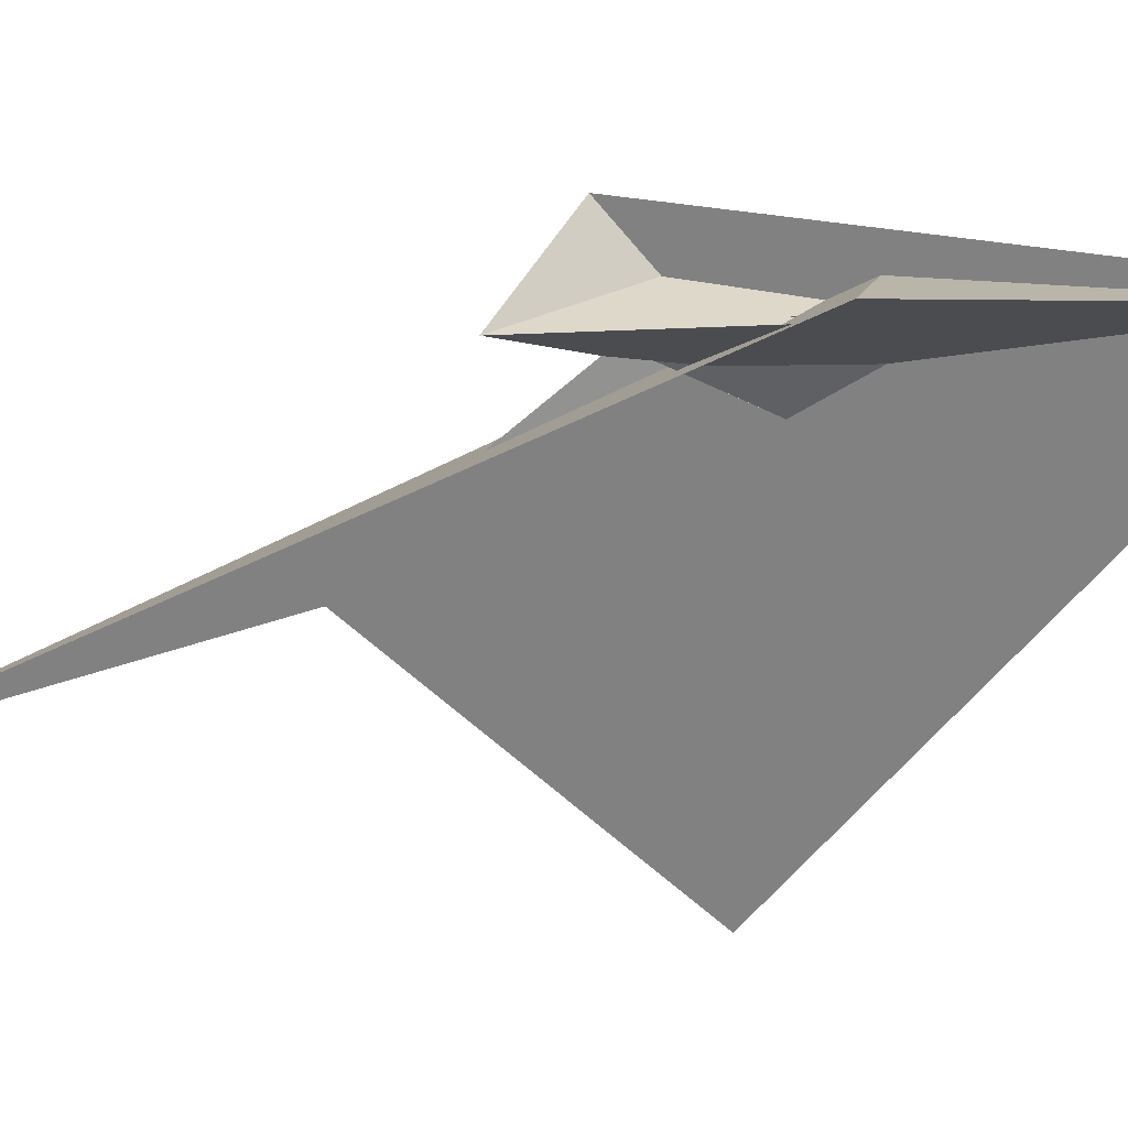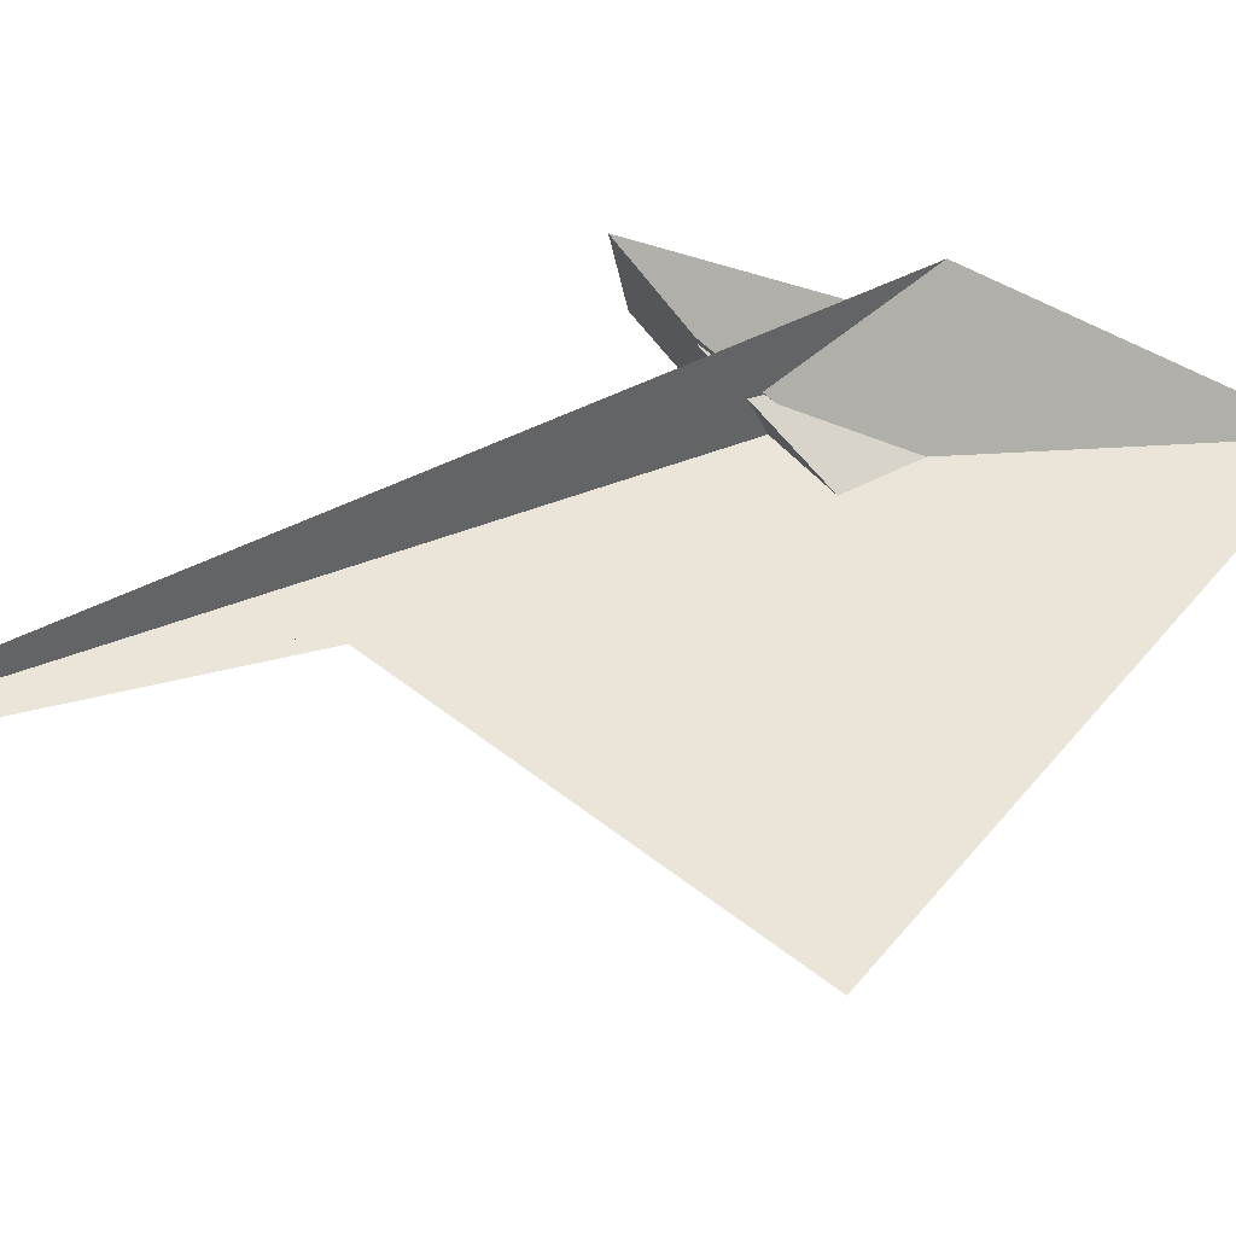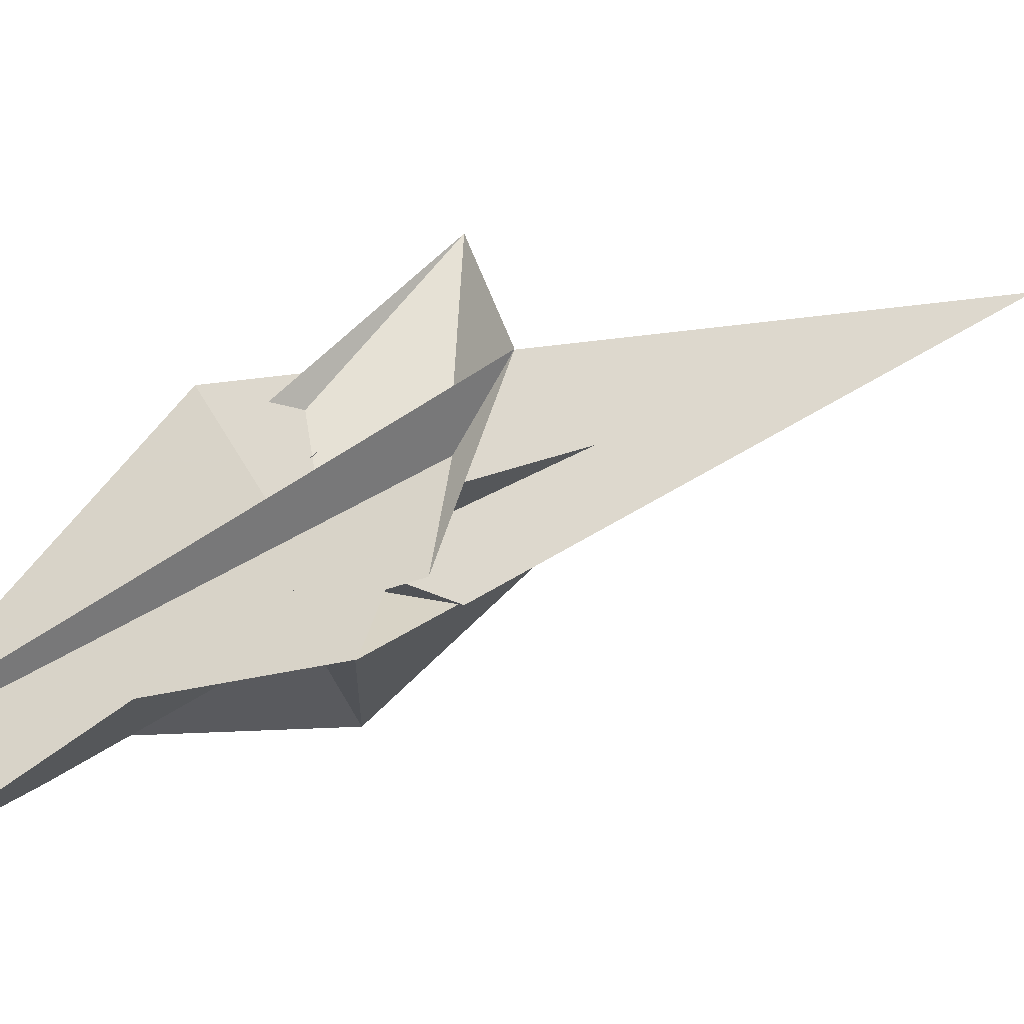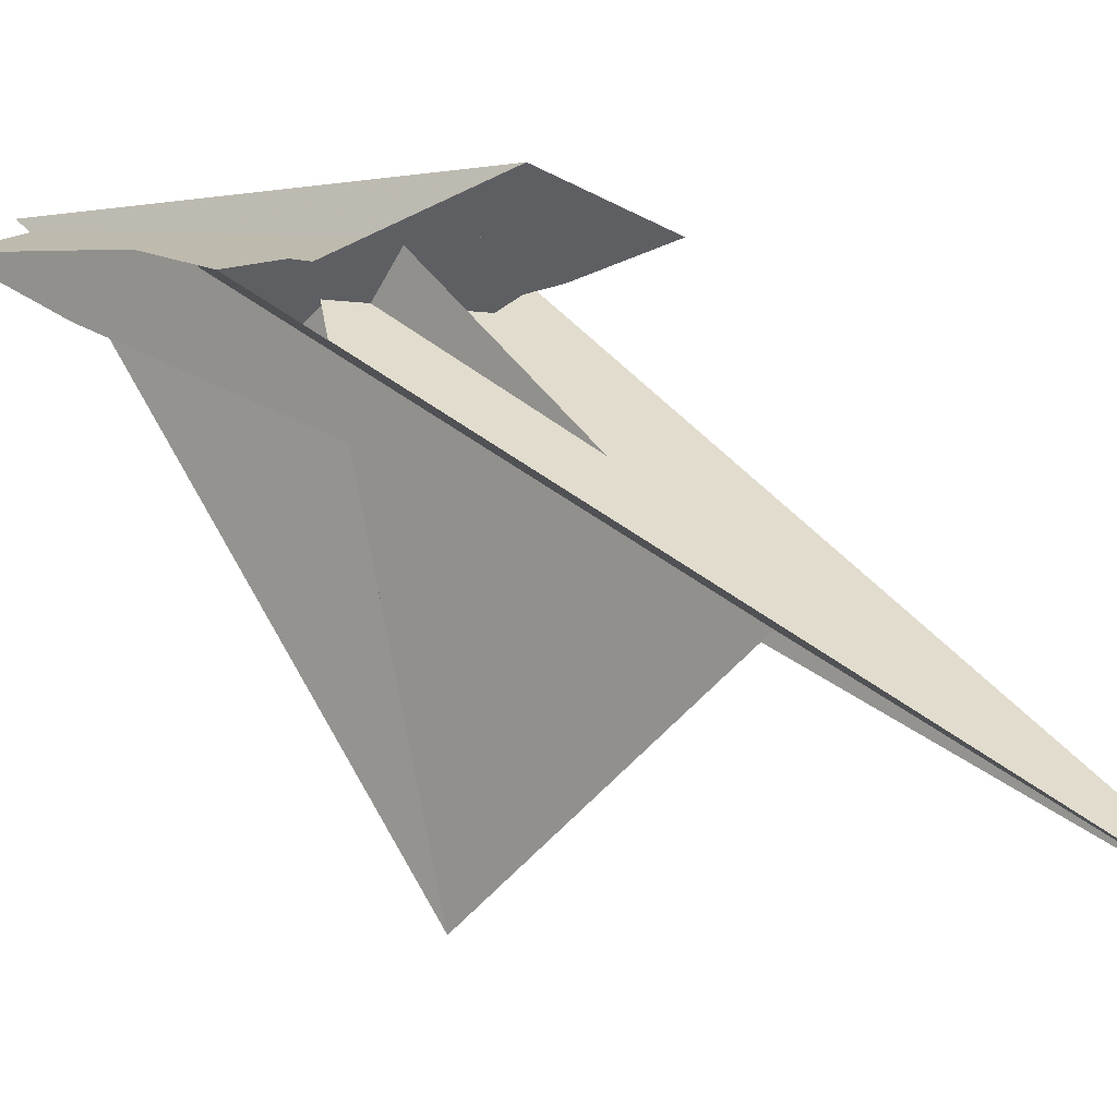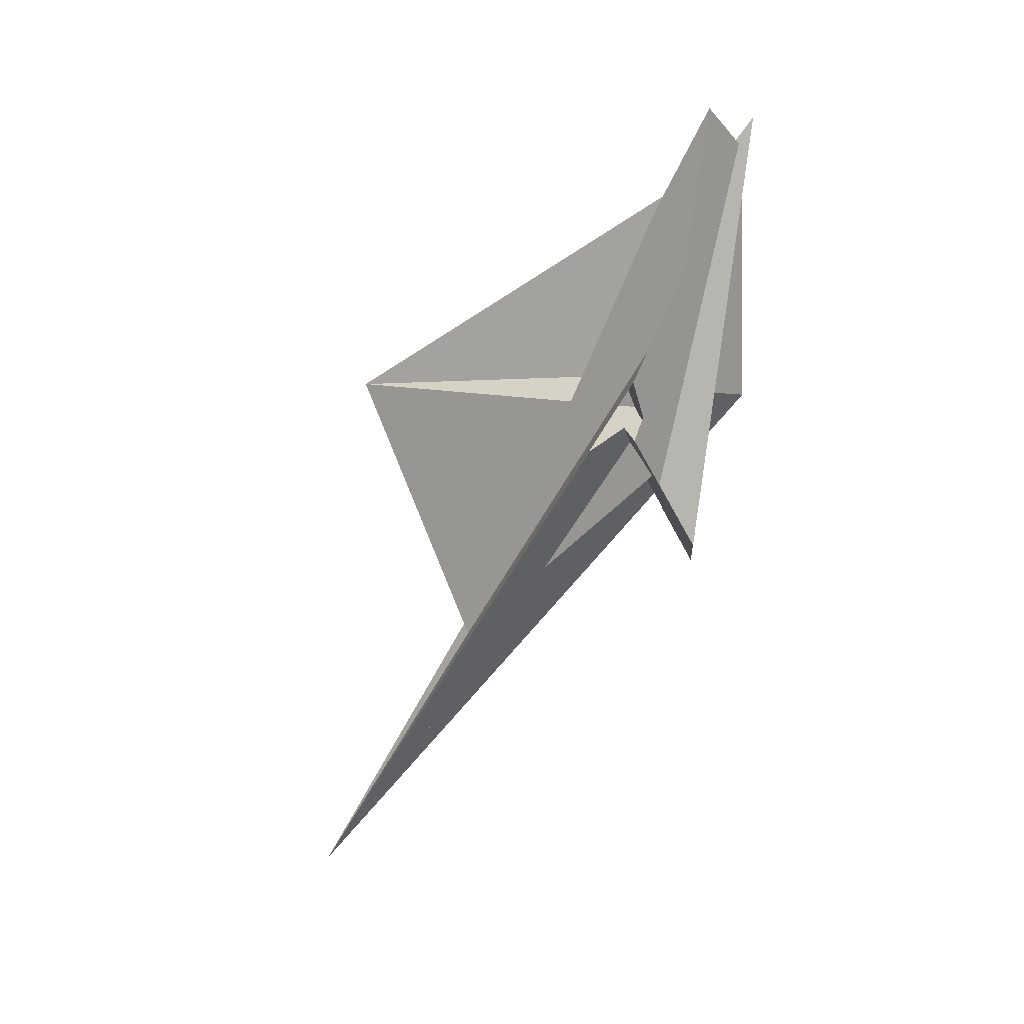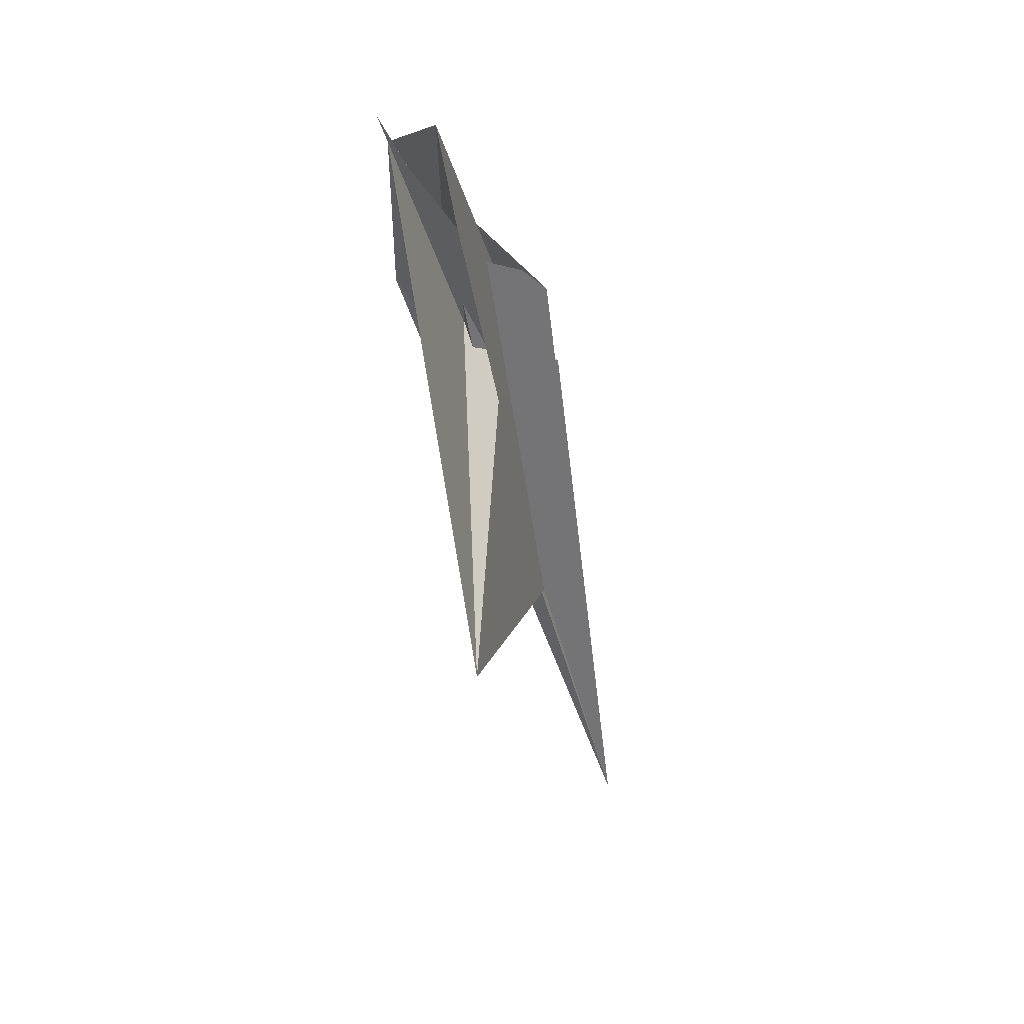
<metadata>
{"format":"obj","ext":"obj","renderer":"f3d","projection":"perspective","resolution":1024,"background":"white","views":[{"elev":31.9,"azim":87.4,"up":"+Z"},{"elev":-36.6,"azim":60.8,"up":"+Z"},{"elev":61.4,"azim":-141.1,"up":"+Z"},{"elev":0.5,"azim":-65.2,"up":"+Z"},{"elev":23.4,"azim":-61.1,"up":"+Y"},{"elev":65.6,"azim":175.8,"up":"+Y"}]}
</metadata>
<code>
v 42.25 133.8 25.94
v 17.63 47.5 20.93
v -68.22 -311.6 -181.7
v -29.16 -152 -101.5
v -17.71 -70.14 33.39
v -9.945 -50.4 11.27
v 46.25 148.8 29.97
v 9.881 12.45 -5.706
v -1.769 -26.83 -3.203
v -9.107 -47.55 11.16
v 15.82 -27.55 -197.6
v -36.12 23.38 3.725
v -23.28 37.4 7.52
v -18.25 -40.92 12.21
v -35.56 -9.005 5.15
v 45.92 -4.012 32.43
v 18.23 157 16.95
v -1.274 10.33 15.97
v -27.17 -4.004 7.786
v -22.67 -32.26 10.38
v 2.913 -11.32 -30.09
v -10.84 -4.947 -21.61
v -0.6592 7.155 -18.02
v -2.549 2.709 -19.98
v 16.1 71.45 13.91
v 8.315 55.33 7.143
v -41.41 -17.37 -18.35
v 14.9 -67.55 0.1391
v 26.96 -101.5 13.78
v 10.92 -65.64 2.54
v -16.56 -18.22 -6.263
v -26.49 -6.596 -5.347
v 10.53 83.97 -7.371
v 10.82 103.9 -7.425
v 25.37 -26.4 10.68
v -9.287 -2.448 -27.15
v 9.078 -42.23 -5.58
v 13.73 -15.99 10.13
v 13.88 17.8 8.743
v -13.75 -3.208 -3.287
v -13.44 0.3477 -4.997
v -15.72 -11.25 -2.291
v -5.09 7.869 8.936
v -20.45 -22.56 10.01
f 1 2 8 11 4 3 9 10 6 5 7
f 1 2 17 20 13 12 19 15 14 18 16
f 3 4 22 21 25 26 13 12 23 24 27
f 5 6 29 28 30 21 22 31 32 15 14
f 1 7 33 34 36 24 23 28 29 35 16
f 2 8 39 38 37 30 21 25 33 34 17
f 5 7 33 25 26 43 41 40 42 18 14
f 9 10 44 40 41 19 12 23 28 30 37
f 3 9 37 38 35 16 18 42 31 32 27
f 6 10 44 20 13 26 43 39 38 35 29
f 4 11 36 34 17 20 44 40 42 31 22
f 8 11 36 24 27 32 15 19 41 43 39

</code>
